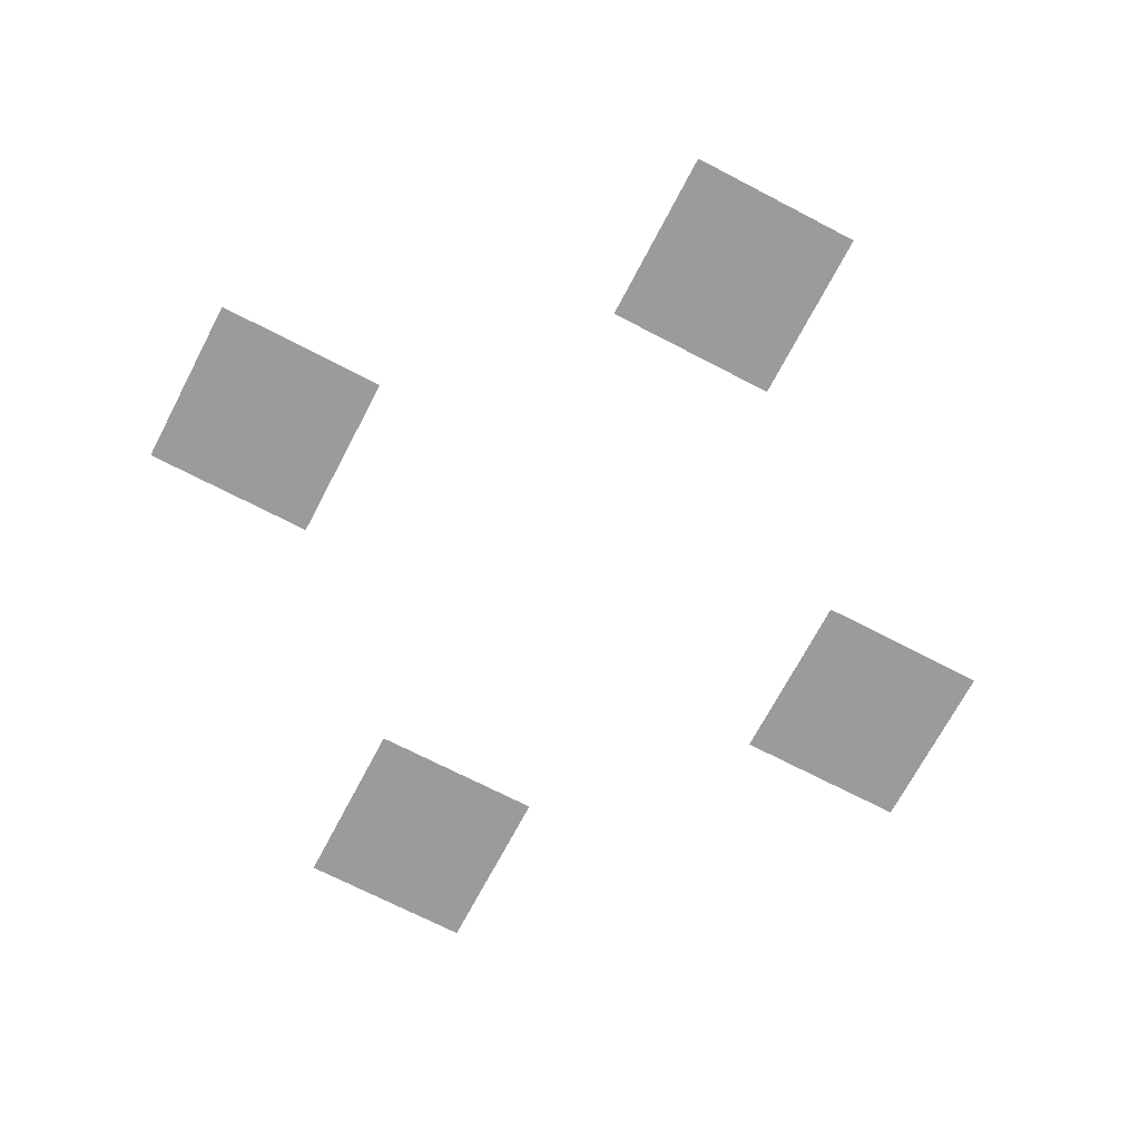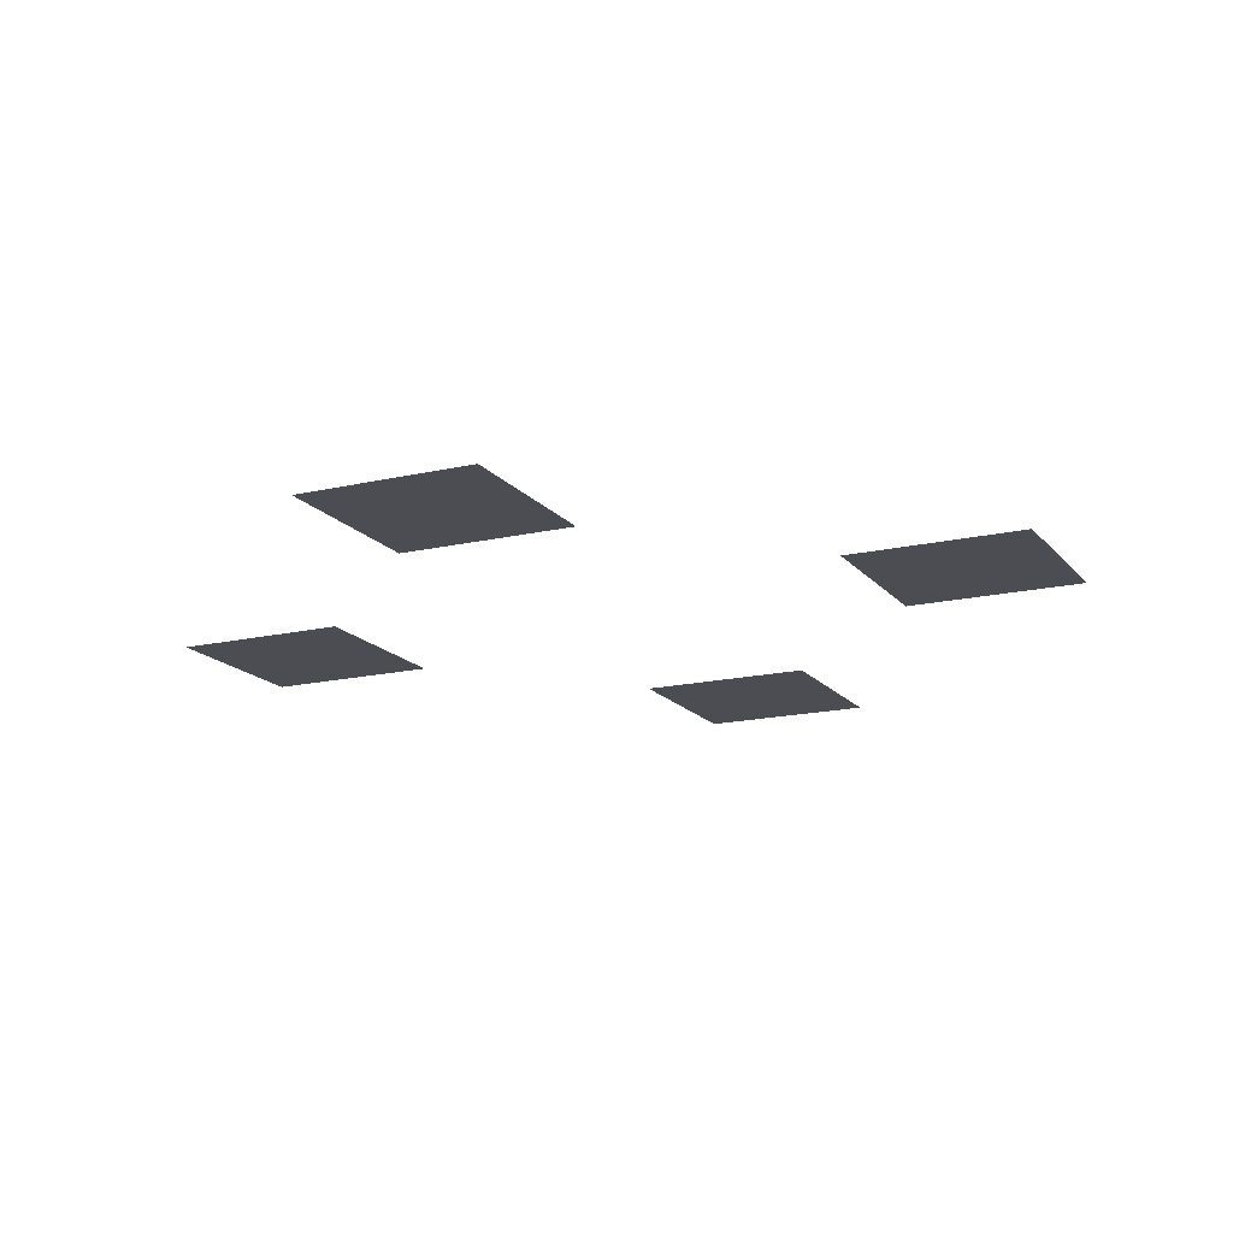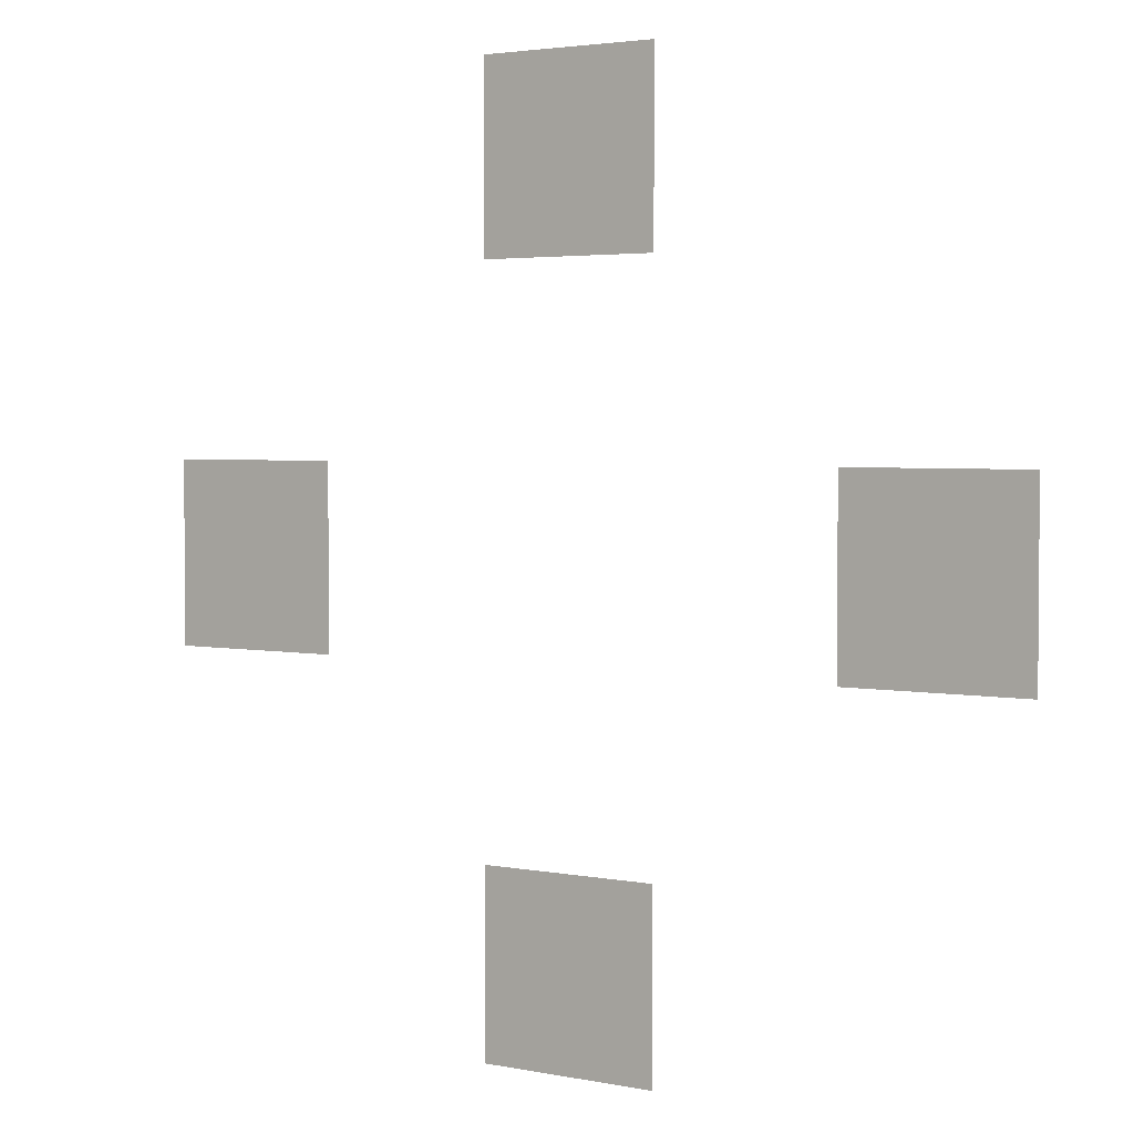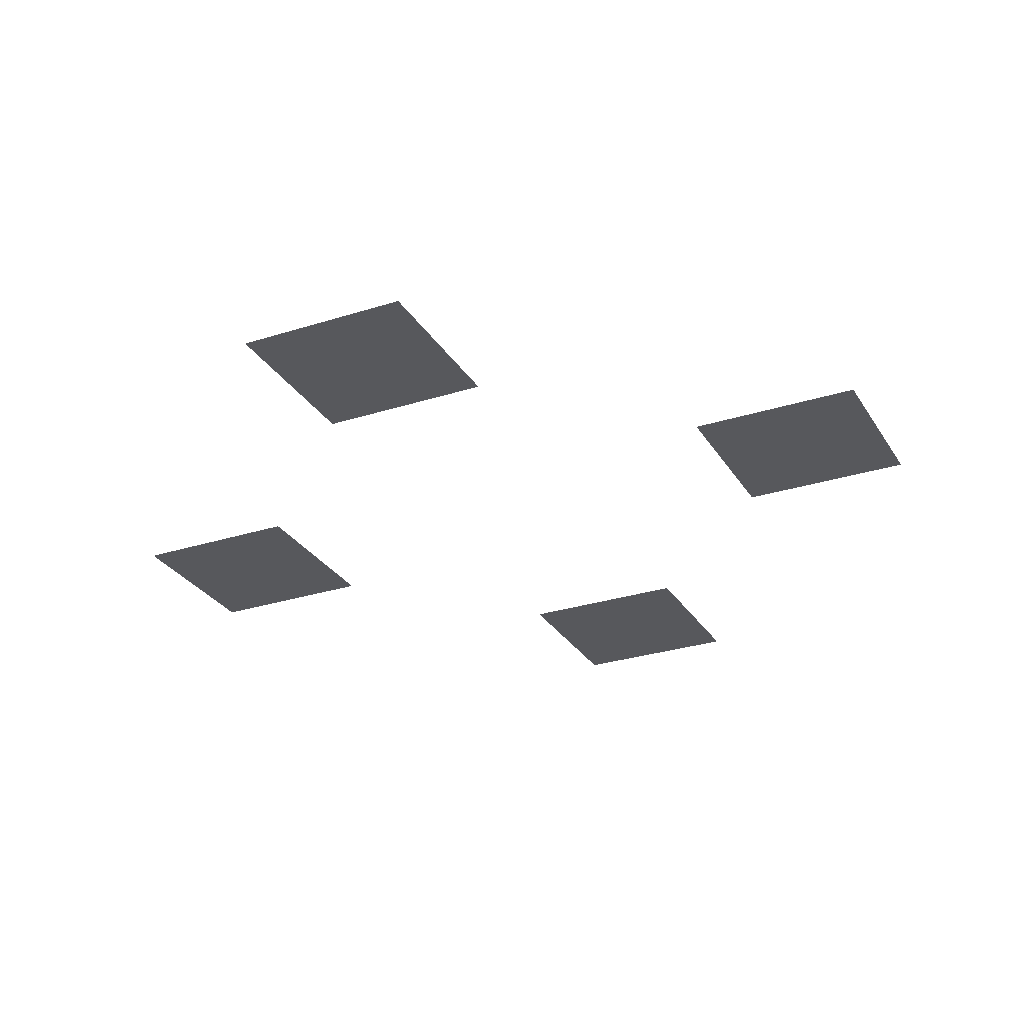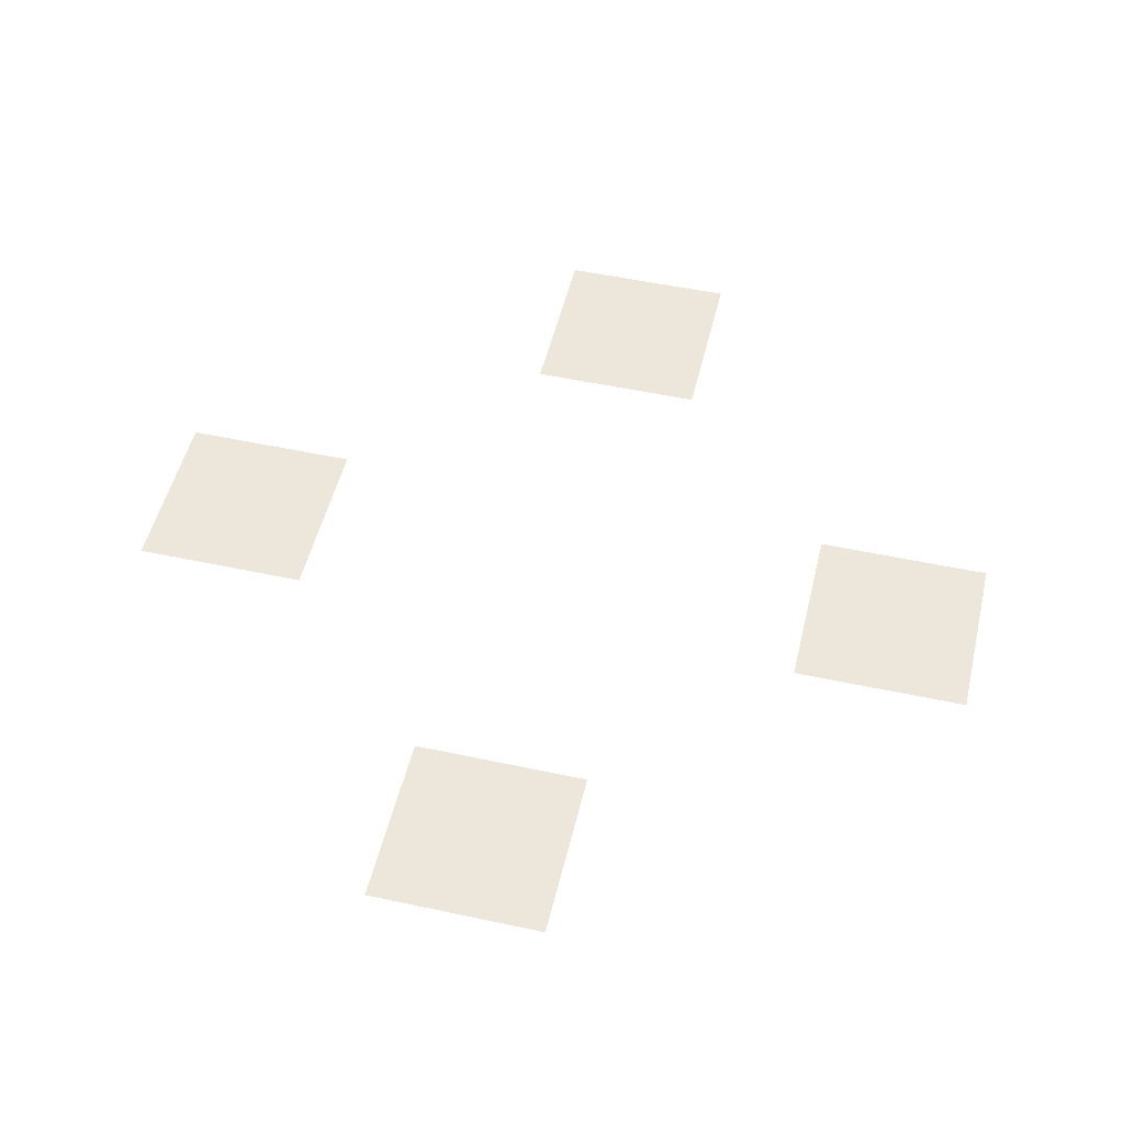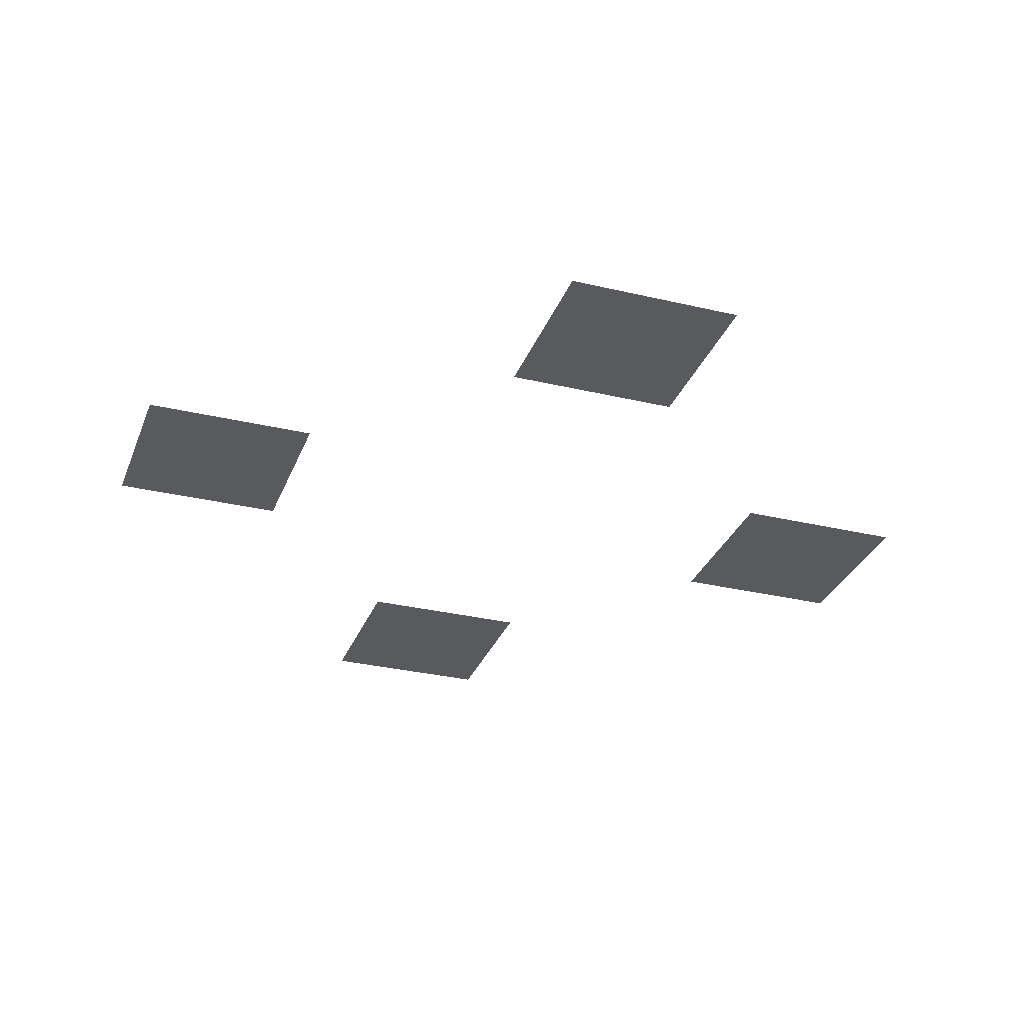
<metadata>
{"format":"obj","ext":"obj","renderer":"f3d","projection":"perspective","resolution":1024,"background":"white","views":[{"elev":-69.6,"azim":62.4,"up":"+Z"},{"elev":-16.3,"azim":-64.4,"up":"+Z"},{"elev":3.1,"azim":-145.0,"up":"+Y"},{"elev":-28.4,"azim":-154.3,"up":"+Z"},{"elev":50.6,"azim":13.3,"up":"+Z"},{"elev":-30.6,"azim":-18.9,"up":"+Z"}]}
</metadata>
<code>
v -640 -448 0
v -672 -448 0
v -672 -416 0
v -640 -416 0
v -704 -512 0
v -736 -512 0
v -736 -480 0
v -704 -480 0
v -576 -512 0
v -608 -512 0
v -608 -480 0
v -576 -480 0
v -640 -576 0
v -672 -576 0
v -672 -544 0
v -640 -544 0
g Casino4k_mesh_0002
f 1 2 3 4
f 5 6 7 8
f 9 10 11 12
f 13 14 15 16

</code>
